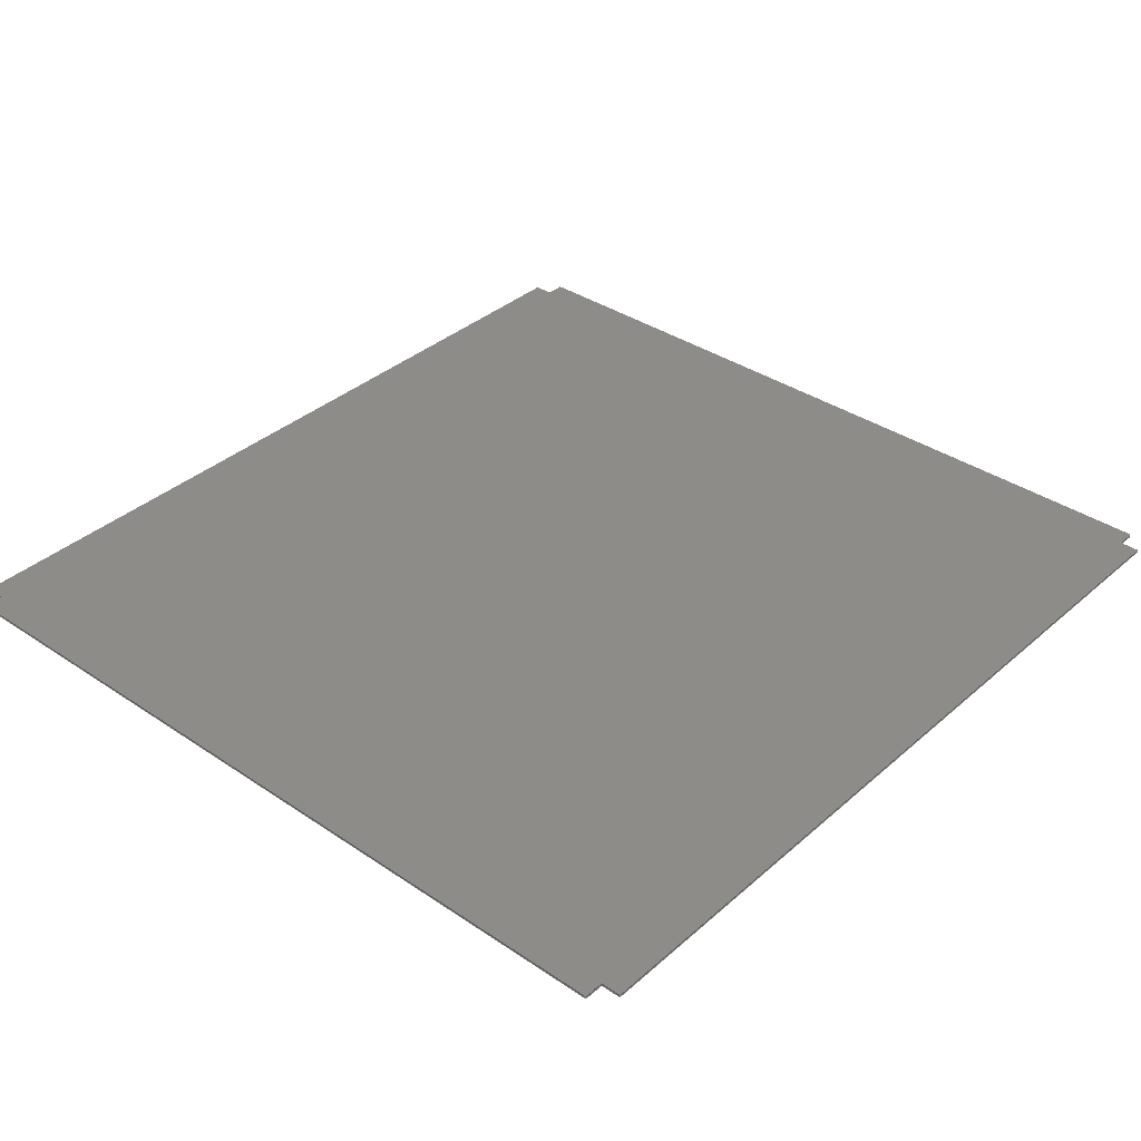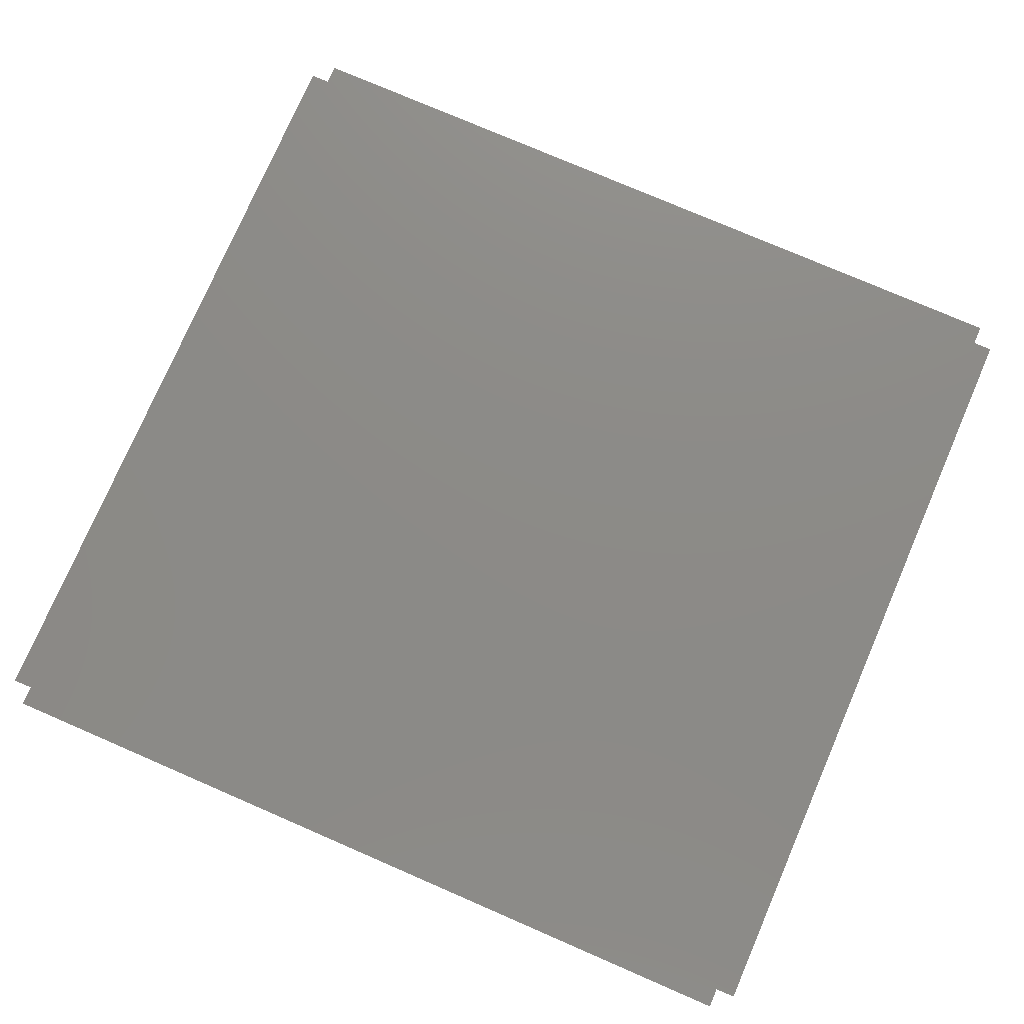
<metadata>
{"format":"step","ext":"stp","renderer":"f3d","projection":"perspective","resolution":1024,"background":"white","views":[{"elev":36.3,"azim":131.4,"up":"+Z"},{"elev":76.7,"azim":-156.6,"up":"+Z"}]}
</metadata>
<code>
ISO-10303-21;
DATA;
#1=(NAMED_UNIT(*)PLANE_ANGLE_UNIT()SI_UNIT($,.RADIAN.));
#2=PLANE_ANGLE_MEASURE_WITH_UNIT(PLANE_ANGLE_MEASURE(0.01745),#1);
#3=(CONVERSION_BASED_UNIT('DEGREE',#2)NAMED_UNIT(#4)PLANE_ANGLE_UNIT());
#4=DIMENSIONAL_EXPONENTS(0,0,0,0,0,0,0);
#5=(NAMED_UNIT(*)SI_UNIT($,.STERADIAN.)SOLID_ANGLE_UNIT());
#6=(LENGTH_UNIT()NAMED_UNIT(*)SI_UNIT(.MILLI.,.METRE.));
#7=UNCERTAINTY_MEASURE_WITH_UNIT(LENGTH_MEASURE(1e-06),#6,'DISTANCE_ACCURACY_VALUE','Maximum Tolerance applied to model');
#8=(GEOMETRIC_REPRESENTATION_CONTEXT(3)GLOBAL_UNCERTAINTY_ASSIGNED_CONTEXT((#7))GLOBAL_UNIT_ASSIGNED_CONTEXT((#6,#3,#5))REPRESENTATION_CONTEXT('','mounting table'));
#9=CARTESIAN_POINT('',(0,0,0));
#10=DIRECTION('',(0,0,1));
#11=DIRECTION('',(1,0,0));
#12=AXIS2_PLACEMENT_3D('',#9,#10,#11);
#13=CARTESIAN_POINT('',(210,425,0));
#14=DIRECTION('',(0,1,0));
#15=DIRECTION('',(-1,0,0));
#16=AXIS2_PLACEMENT_3D('',#13,#14,#15);
#17=PLANE('',#16);
#18=CARTESIAN_POINT('',(-420,425,3));
#19=VERTEX_POINT('',#18);
#20=CARTESIAN_POINT('',(420,425,3));
#21=VERTEX_POINT('',#20);
#22=CARTESIAN_POINT('',(-4200,425,3));
#23=DIRECTION('',(1,0,-0));
#24=VECTOR('',#23,8400);
#25=LINE('',#22,#24);
#26=EDGE_CURVE('',#19,#21,#25,.T.);
#27=ORIENTED_EDGE('',*,*,#26,.T.);
#28=CARTESIAN_POINT('',(420,425,0));
#29=VERTEX_POINT('',#28);
#30=CARTESIAN_POINT('',(420,425,0));
#31=DIRECTION('',(0,0,1));
#32=VECTOR('',#31,30);
#33=LINE('',#30,#32);
#34=EDGE_CURVE('',#29,#21,#33,.T.);
#35=ORIENTED_EDGE('',*,*,#34,.F.);
#36=CARTESIAN_POINT('',(-420,425,0));
#37=VERTEX_POINT('',#36);
#38=CARTESIAN_POINT('',(420,425,0));
#39=DIRECTION('',(-1,0,0));
#40=VECTOR('',#39,8400);
#41=LINE('',#38,#40);
#42=EDGE_CURVE('',#29,#37,#41,.T.);
#43=ORIENTED_EDGE('',*,*,#42,.T.);
#44=CARTESIAN_POINT('',(-420,425,0));
#45=DIRECTION('',(0,0,1));
#46=VECTOR('',#45,30);
#47=LINE('',#44,#46);
#48=EDGE_CURVE('',#37,#19,#47,.T.);
#49=ORIENTED_EDGE('',*,*,#48,.T.);
#50=EDGE_LOOP('',(#27,#35,#43,#49));
#51=FACE_BOUND('',#50,.T.);
#52=ADVANCED_FACE('',(#51),#17,.T.);
#53=CARTESIAN_POINT('',(420,415,0));
#54=DIRECTION('',(1,0,0));
#55=DIRECTION('',(0,1,0));
#56=AXIS2_PLACEMENT_3D('',#53,#54,#55);
#57=PLANE('',#56);
#58=CARTESIAN_POINT('',(420,405,3));
#59=VERTEX_POINT('',#58);
#60=CARTESIAN_POINT('',(420,605,3));
#61=DIRECTION('',(0,-1,0));
#62=VECTOR('',#61,200);
#63=LINE('',#60,#62);
#64=EDGE_CURVE('',#21,#59,#63,.T.);
#65=ORIENTED_EDGE('',*,*,#64,.T.);
#66=CARTESIAN_POINT('',(420,405,0));
#67=VERTEX_POINT('',#66);
#68=CARTESIAN_POINT('',(420,405,0));
#69=DIRECTION('',(0,0,1));
#70=VECTOR('',#69,30);
#71=LINE('',#68,#70);
#72=EDGE_CURVE('',#67,#59,#71,.T.);
#73=ORIENTED_EDGE('',*,*,#72,.F.);
#74=CARTESIAN_POINT('',(420,405,0));
#75=DIRECTION('',(0,1,0));
#76=VECTOR('',#75,200);
#77=LINE('',#74,#76);
#78=EDGE_CURVE('',#67,#29,#77,.T.);
#79=ORIENTED_EDGE('',*,*,#78,.T.);
#80=ORIENTED_EDGE('',*,*,#34,.T.);
#81=EDGE_LOOP('',(#65,#73,#79,#80));
#82=FACE_BOUND('',#81,.T.);
#83=ADVANCED_FACE('',(#82),#57,.T.);
#84=CARTESIAN_POINT('',(430,405,0));
#85=DIRECTION('',(0,1,0));
#86=DIRECTION('',(-1,0,0));
#87=AXIS2_PLACEMENT_3D('',#84,#85,#86);
#88=PLANE('',#87);
#89=CARTESIAN_POINT('',(440,405,3));
#90=VERTEX_POINT('',#89);
#91=CARTESIAN_POINT('',(240,405,3));
#92=DIRECTION('',(1,0,-0));
#93=VECTOR('',#92,200);
#94=LINE('',#91,#93);
#95=EDGE_CURVE('',#59,#90,#94,.T.);
#96=ORIENTED_EDGE('',*,*,#95,.T.);
#97=CARTESIAN_POINT('',(440,405,0));
#98=VERTEX_POINT('',#97);
#99=CARTESIAN_POINT('',(440,405,0));
#100=DIRECTION('',(0,0,1));
#101=VECTOR('',#100,30);
#102=LINE('',#99,#101);
#103=EDGE_CURVE('',#98,#90,#102,.T.);
#104=ORIENTED_EDGE('',*,*,#103,.F.);
#105=CARTESIAN_POINT('',(440,405,0));
#106=DIRECTION('',(-1,0,0));
#107=VECTOR('',#106,200);
#108=LINE('',#105,#107);
#109=EDGE_CURVE('',#98,#67,#108,.T.);
#110=ORIENTED_EDGE('',*,*,#109,.T.);
#111=ORIENTED_EDGE('',*,*,#72,.T.);
#112=EDGE_LOOP('',(#96,#104,#110,#111));
#113=FACE_BOUND('',#112,.T.);
#114=ADVANCED_FACE('',(#113),#88,.T.);
#115=CARTESIAN_POINT('',(440,-202.5,0));
#116=DIRECTION('',(1,0,0));
#117=DIRECTION('',(0,1,0));
#118=AXIS2_PLACEMENT_3D('',#115,#116,#117);
#119=PLANE('',#118);
#120=CARTESIAN_POINT('',(440,-405,3));
#121=VERTEX_POINT('',#120);
#122=CARTESIAN_POINT('',(440,4050,3));
#123=DIRECTION('',(0,-1,0));
#124=VECTOR('',#123,8100);
#125=LINE('',#122,#124);
#126=EDGE_CURVE('',#90,#121,#125,.T.);
#127=ORIENTED_EDGE('',*,*,#126,.T.);
#128=CARTESIAN_POINT('',(440,-405,0));
#129=VERTEX_POINT('',#128);
#130=CARTESIAN_POINT('',(440,-405,0));
#131=DIRECTION('',(0,0,1));
#132=VECTOR('',#131,30);
#133=LINE('',#130,#132);
#134=EDGE_CURVE('',#129,#121,#133,.T.);
#135=ORIENTED_EDGE('',*,*,#134,.F.);
#136=CARTESIAN_POINT('',(440,-405,0));
#137=DIRECTION('',(0,1,0));
#138=VECTOR('',#137,8100);
#139=LINE('',#136,#138);
#140=EDGE_CURVE('',#129,#98,#139,.T.);
#141=ORIENTED_EDGE('',*,*,#140,.T.);
#142=ORIENTED_EDGE('',*,*,#103,.T.);
#143=EDGE_LOOP('',(#127,#135,#141,#142));
#144=FACE_BOUND('',#143,.T.);
#145=ADVANCED_FACE('',(#144),#119,.T.);
#146=CARTESIAN_POINT('',(430,-405,0));
#147=DIRECTION('',(0,-1,0));
#148=DIRECTION('',(1,0,0));
#149=AXIS2_PLACEMENT_3D('',#146,#147,#148);
#150=PLANE('',#149);
#151=CARTESIAN_POINT('',(420,-405,3));
#152=VERTEX_POINT('',#151);
#153=CARTESIAN_POINT('',(620,-405,3));
#154=DIRECTION('',(-1,0,0));
#155=VECTOR('',#154,200);
#156=LINE('',#153,#155);
#157=EDGE_CURVE('',#121,#152,#156,.T.);
#158=ORIENTED_EDGE('',*,*,#157,.T.);
#159=CARTESIAN_POINT('',(420,-405,0));
#160=VERTEX_POINT('',#159);
#161=CARTESIAN_POINT('',(420,-405,0));
#162=DIRECTION('',(0,0,1));
#163=VECTOR('',#162,30);
#164=LINE('',#161,#163);
#165=EDGE_CURVE('',#160,#152,#164,.T.);
#166=ORIENTED_EDGE('',*,*,#165,.F.);
#167=CARTESIAN_POINT('',(420,-405,0));
#168=DIRECTION('',(1,0,-0));
#169=VECTOR('',#168,200);
#170=LINE('',#167,#169);
#171=EDGE_CURVE('',#160,#129,#170,.T.);
#172=ORIENTED_EDGE('',*,*,#171,.T.);
#173=ORIENTED_EDGE('',*,*,#134,.T.);
#174=EDGE_LOOP('',(#158,#166,#172,#173));
#175=FACE_BOUND('',#174,.T.);
#176=ADVANCED_FACE('',(#175),#150,.T.);
#177=CARTESIAN_POINT('',(420,-415,0));
#178=DIRECTION('',(1,0,0));
#179=DIRECTION('',(0,1,0));
#180=AXIS2_PLACEMENT_3D('',#177,#178,#179);
#181=PLANE('',#180);
#182=CARTESIAN_POINT('',(420,-425,3));
#183=VERTEX_POINT('',#182);
#184=CARTESIAN_POINT('',(420,-225,3));
#185=DIRECTION('',(0,-1,0));
#186=VECTOR('',#185,200);
#187=LINE('',#184,#186);
#188=EDGE_CURVE('',#152,#183,#187,.T.);
#189=ORIENTED_EDGE('',*,*,#188,.T.);
#190=CARTESIAN_POINT('',(420,-425,0));
#191=VERTEX_POINT('',#190);
#192=CARTESIAN_POINT('',(420,-425,0));
#193=DIRECTION('',(0,0,1));
#194=VECTOR('',#193,30);
#195=LINE('',#192,#194);
#196=EDGE_CURVE('',#191,#183,#195,.T.);
#197=ORIENTED_EDGE('',*,*,#196,.F.);
#198=CARTESIAN_POINT('',(420,-425,0));
#199=DIRECTION('',(0,1,0));
#200=VECTOR('',#199,200);
#201=LINE('',#198,#200);
#202=EDGE_CURVE('',#191,#160,#201,.T.);
#203=ORIENTED_EDGE('',*,*,#202,.T.);
#204=ORIENTED_EDGE('',*,*,#165,.T.);
#205=EDGE_LOOP('',(#189,#197,#203,#204));
#206=FACE_BOUND('',#205,.T.);
#207=ADVANCED_FACE('',(#206),#181,.T.);
#208=CARTESIAN_POINT('',(-210,-425,0));
#209=DIRECTION('',(0,-1,0));
#210=DIRECTION('',(1,0,0));
#211=AXIS2_PLACEMENT_3D('',#208,#209,#210);
#212=PLANE('',#211);
#213=CARTESIAN_POINT('',(-420,-425,3));
#214=VERTEX_POINT('',#213);
#215=CARTESIAN_POINT('',(4200,-425,3));
#216=DIRECTION('',(-1,0,0));
#217=VECTOR('',#216,8400);
#218=LINE('',#215,#217);
#219=EDGE_CURVE('',#183,#214,#218,.T.);
#220=ORIENTED_EDGE('',*,*,#219,.T.);
#221=CARTESIAN_POINT('',(-420,-425,0));
#222=VERTEX_POINT('',#221);
#223=CARTESIAN_POINT('',(-420,-425,0));
#224=DIRECTION('',(0,0,1));
#225=VECTOR('',#224,30);
#226=LINE('',#223,#225);
#227=EDGE_CURVE('',#222,#214,#226,.T.);
#228=ORIENTED_EDGE('',*,*,#227,.F.);
#229=CARTESIAN_POINT('',(-420,-425,0));
#230=DIRECTION('',(1,0,-0));
#231=VECTOR('',#230,8400);
#232=LINE('',#229,#231);
#233=EDGE_CURVE('',#222,#191,#232,.T.);
#234=ORIENTED_EDGE('',*,*,#233,.T.);
#235=ORIENTED_EDGE('',*,*,#196,.T.);
#236=EDGE_LOOP('',(#220,#228,#234,#235));
#237=FACE_BOUND('',#236,.T.);
#238=ADVANCED_FACE('',(#237),#212,.T.);
#239=CARTESIAN_POINT('',(-420,-415,0));
#240=DIRECTION('',(-1,0,0));
#241=DIRECTION('',(0,-1,0));
#242=AXIS2_PLACEMENT_3D('',#239,#240,#241);
#243=PLANE('',#242);
#244=CARTESIAN_POINT('',(-420,-405,3));
#245=VERTEX_POINT('',#244);
#246=CARTESIAN_POINT('',(-420,-605,3));
#247=DIRECTION('',(0,1,0));
#248=VECTOR('',#247,200);
#249=LINE('',#246,#248);
#250=EDGE_CURVE('',#214,#245,#249,.T.);
#251=ORIENTED_EDGE('',*,*,#250,.T.);
#252=CARTESIAN_POINT('',(-420,-405,0));
#253=VERTEX_POINT('',#252);
#254=CARTESIAN_POINT('',(-420,-405,0));
#255=DIRECTION('',(0,0,1));
#256=VECTOR('',#255,30);
#257=LINE('',#254,#256);
#258=EDGE_CURVE('',#253,#245,#257,.T.);
#259=ORIENTED_EDGE('',*,*,#258,.F.);
#260=CARTESIAN_POINT('',(-420,-405,0));
#261=DIRECTION('',(0,-1,0));
#262=VECTOR('',#261,200);
#263=LINE('',#260,#262);
#264=EDGE_CURVE('',#253,#222,#263,.T.);
#265=ORIENTED_EDGE('',*,*,#264,.T.);
#266=ORIENTED_EDGE('',*,*,#227,.T.);
#267=EDGE_LOOP('',(#251,#259,#265,#266));
#268=FACE_BOUND('',#267,.T.);
#269=ADVANCED_FACE('',(#268),#243,.T.);
#270=CARTESIAN_POINT('',(-430,-405,0));
#271=DIRECTION('',(0,-1,0));
#272=DIRECTION('',(1,0,0));
#273=AXIS2_PLACEMENT_3D('',#270,#271,#272);
#274=PLANE('',#273);
#275=CARTESIAN_POINT('',(-440,-405,3));
#276=VERTEX_POINT('',#275);
#277=CARTESIAN_POINT('',(-240,-405,3));
#278=DIRECTION('',(-1,0,0));
#279=VECTOR('',#278,200);
#280=LINE('',#277,#279);
#281=EDGE_CURVE('',#245,#276,#280,.T.);
#282=ORIENTED_EDGE('',*,*,#281,.T.);
#283=CARTESIAN_POINT('',(-440,-405,0));
#284=VERTEX_POINT('',#283);
#285=CARTESIAN_POINT('',(-440,-405,0));
#286=DIRECTION('',(0,0,1));
#287=VECTOR('',#286,30);
#288=LINE('',#285,#287);
#289=EDGE_CURVE('',#284,#276,#288,.T.);
#290=ORIENTED_EDGE('',*,*,#289,.F.);
#291=CARTESIAN_POINT('',(-440,-405,0));
#292=DIRECTION('',(1,0,-0));
#293=VECTOR('',#292,200);
#294=LINE('',#291,#293);
#295=EDGE_CURVE('',#284,#253,#294,.T.);
#296=ORIENTED_EDGE('',*,*,#295,.T.);
#297=ORIENTED_EDGE('',*,*,#258,.T.);
#298=EDGE_LOOP('',(#282,#290,#296,#297));
#299=FACE_BOUND('',#298,.T.);
#300=ADVANCED_FACE('',(#299),#274,.T.);
#301=CARTESIAN_POINT('',(-440,202.5,0));
#302=DIRECTION('',(-1,0,0));
#303=DIRECTION('',(0,-1,0));
#304=AXIS2_PLACEMENT_3D('',#301,#302,#303);
#305=PLANE('',#304);
#306=CARTESIAN_POINT('',(-440,405,3));
#307=VERTEX_POINT('',#306);
#308=CARTESIAN_POINT('',(-440,-4050,3));
#309=DIRECTION('',(0,1,0));
#310=VECTOR('',#309,8100);
#311=LINE('',#308,#310);
#312=EDGE_CURVE('',#276,#307,#311,.T.);
#313=ORIENTED_EDGE('',*,*,#312,.T.);
#314=CARTESIAN_POINT('',(-440,405,0));
#315=VERTEX_POINT('',#314);
#316=CARTESIAN_POINT('',(-440,405,0));
#317=DIRECTION('',(0,0,1));
#318=VECTOR('',#317,30);
#319=LINE('',#316,#318);
#320=EDGE_CURVE('',#315,#307,#319,.T.);
#321=ORIENTED_EDGE('',*,*,#320,.F.);
#322=CARTESIAN_POINT('',(-440,405,0));
#323=DIRECTION('',(0,-1,0));
#324=VECTOR('',#323,8100);
#325=LINE('',#322,#324);
#326=EDGE_CURVE('',#315,#284,#325,.T.);
#327=ORIENTED_EDGE('',*,*,#326,.T.);
#328=ORIENTED_EDGE('',*,*,#289,.T.);
#329=EDGE_LOOP('',(#313,#321,#327,#328));
#330=FACE_BOUND('',#329,.T.);
#331=ADVANCED_FACE('',(#330),#305,.T.);
#332=CARTESIAN_POINT('',(-430,405,0));
#333=DIRECTION('',(0,1,0));
#334=DIRECTION('',(-1,0,0));
#335=AXIS2_PLACEMENT_3D('',#332,#333,#334);
#336=PLANE('',#335);
#337=CARTESIAN_POINT('',(-420,405,3));
#338=VERTEX_POINT('',#337);
#339=CARTESIAN_POINT('',(-620,405,3));
#340=DIRECTION('',(1,0,-0));
#341=VECTOR('',#340,200);
#342=LINE('',#339,#341);
#343=EDGE_CURVE('',#307,#338,#342,.T.);
#344=ORIENTED_EDGE('',*,*,#343,.T.);
#345=CARTESIAN_POINT('',(-420,405,0));
#346=VERTEX_POINT('',#345);
#347=CARTESIAN_POINT('',(-420,405,0));
#348=DIRECTION('',(0,0,1));
#349=VECTOR('',#348,30);
#350=LINE('',#347,#349);
#351=EDGE_CURVE('',#346,#338,#350,.T.);
#352=ORIENTED_EDGE('',*,*,#351,.F.);
#353=CARTESIAN_POINT('',(-420,405,0));
#354=DIRECTION('',(-1,0,0));
#355=VECTOR('',#354,200);
#356=LINE('',#353,#355);
#357=EDGE_CURVE('',#346,#315,#356,.T.);
#358=ORIENTED_EDGE('',*,*,#357,.T.);
#359=ORIENTED_EDGE('',*,*,#320,.T.);
#360=EDGE_LOOP('',(#344,#352,#358,#359));
#361=FACE_BOUND('',#360,.T.);
#362=ADVANCED_FACE('',(#361),#336,.T.);
#363=CARTESIAN_POINT('',(-420,415,0));
#364=DIRECTION('',(-1,0,0));
#365=DIRECTION('',(0,-1,0));
#366=AXIS2_PLACEMENT_3D('',#363,#364,#365);
#367=PLANE('',#366);
#368=CARTESIAN_POINT('',(-420,225,3));
#369=DIRECTION('',(0,1,0));
#370=VECTOR('',#369,200);
#371=LINE('',#368,#370);
#372=EDGE_CURVE('',#338,#19,#371,.T.);
#373=ORIENTED_EDGE('',*,*,#372,.T.);
#374=ORIENTED_EDGE('',*,*,#48,.F.);
#375=CARTESIAN_POINT('',(-420,425,0));
#376=DIRECTION('',(0,-1,0));
#377=VECTOR('',#376,200);
#378=LINE('',#375,#377);
#379=EDGE_CURVE('',#37,#346,#378,.T.);
#380=ORIENTED_EDGE('',*,*,#379,.T.);
#381=ORIENTED_EDGE('',*,*,#351,.T.);
#382=EDGE_LOOP('',(#373,#374,#380,#381));
#383=FACE_BOUND('',#382,.T.);
#384=ADVANCED_FACE('',(#383),#367,.T.);
#385=CARTESIAN_POINT('',(0,0,3));
#386=DIRECTION('',(0,0,1));
#387=DIRECTION('',(1,0,0));
#388=AXIS2_PLACEMENT_3D('',#385,#386,#387);
#389=PLANE('',#388);
#390=ORIENTED_EDGE('',*,*,#26,.F.);
#391=ORIENTED_EDGE('',*,*,#372,.F.);
#392=ORIENTED_EDGE('',*,*,#343,.F.);
#393=ORIENTED_EDGE('',*,*,#312,.F.);
#394=ORIENTED_EDGE('',*,*,#281,.F.);
#395=ORIENTED_EDGE('',*,*,#250,.F.);
#396=ORIENTED_EDGE('',*,*,#219,.F.);
#397=ORIENTED_EDGE('',*,*,#188,.F.);
#398=ORIENTED_EDGE('',*,*,#157,.F.);
#399=ORIENTED_EDGE('',*,*,#126,.F.);
#400=ORIENTED_EDGE('',*,*,#95,.F.);
#401=ORIENTED_EDGE('',*,*,#64,.F.);
#402=EDGE_LOOP('',(#390,#391,#392,#393,#394,#395,#396,#397,#398,#399,#400,#401));
#403=FACE_BOUND('',#402,.T.);
#404=ADVANCED_FACE('',(#403),#389,.T.);
#405=CARTESIAN_POINT('',(0,0,0));
#406=DIRECTION('',(0,0,1));
#407=DIRECTION('',(1,0,0));
#408=AXIS2_PLACEMENT_3D('',#405,#406,#407);
#409=PLANE('',#408);
#410=ORIENTED_EDGE('',*,*,#379,.F.);
#411=ORIENTED_EDGE('',*,*,#42,.F.);
#412=ORIENTED_EDGE('',*,*,#78,.F.);
#413=ORIENTED_EDGE('',*,*,#109,.F.);
#414=ORIENTED_EDGE('',*,*,#140,.F.);
#415=ORIENTED_EDGE('',*,*,#171,.F.);
#416=ORIENTED_EDGE('',*,*,#202,.F.);
#417=ORIENTED_EDGE('',*,*,#233,.F.);
#418=ORIENTED_EDGE('',*,*,#264,.F.);
#419=ORIENTED_EDGE('',*,*,#295,.F.);
#420=ORIENTED_EDGE('',*,*,#326,.F.);
#421=ORIENTED_EDGE('',*,*,#357,.F.);
#422=EDGE_LOOP('',(#410,#411,#412,#413,#414,#415,#416,#417,#418,#419,#420,#421));
#423=FACE_BOUND('',#422,.T.);
#424=ADVANCED_FACE('',(#423),#409,.F.);
#425=CLOSED_SHELL('',(#52,#83,#114,#145,#176,#207,#238,#269,#300,#331,#362,#384,#404,#424));
#426=MANIFOLD_SOLID_BREP('alibrePartClosedBody',#425);
#427=COLOUR_RGB('',0.6392,0.6392,0.6392);
#428=FILL_AREA_STYLE_COLOUR('',#427);
#429=FILL_AREA_STYLE('',(#428));
#430=SURFACE_STYLE_FILL_AREA(#429);
#431=SURFACE_SIDE_STYLE('',(#430));
#432=SURFACE_STYLE_USAGE(.BOTH.,#431);
#433=PRESENTATION_STYLE_ASSIGNMENT((#432));
#434=STYLED_ITEM('',(#433),#426);
#435=SHAPE_REPRESENTATION('mounting table',(#12),#8);
#436=ADVANCED_BREP_SHAPE_REPRESENTATION('mounting table',(#426),#8);
#437=SHAPE_REPRESENTATION_RELATIONSHIP('','',#435,#436);
#438=CARTESIAN_POINT('',(0,0,0));
#439=DIRECTION('',(0,0,1));
#440=DIRECTION('',(1,0,0));
#441=AXIS2_PLACEMENT_3D('',#438,#439,#440);
#442=MAPPED_ITEM('',#443,#441);
#443=REPRESENTATION_MAP(#441,#435);
#444=APPLICATION_CONTEXT('Managed model based 3d engineering');
#445=APPLICATION_PROTOCOL_DEFINITION('international standard','ap242_managed_model_based_3d_engineering',2013,#444);
#446=PRODUCT_CONTEXT('',#444,'mechanical');
#447=PRODUCT_DEFINITION_CONTEXT('part definition',#444,'design');
#448=PRODUCT('mounting table','mounting table','',(#446));
#449=PRODUCT_RELATED_PRODUCT_CATEGORY('part','',(#448));
#450=PRODUCT_DEFINITION_FORMATION_WITH_SPECIFIED_SOURCE('','',#448,.NOT_KNOWN.);
#451=PRODUCT_DEFINITION('design','',#450,#447);
#452=PRODUCT_DEFINITION_SHAPE('','',#451);
#453=SHAPE_DEFINITION_REPRESENTATION(#452,#435);
#454=DRAUGHTING_MODEL('',(#442),#8);
#455=MECHANICAL_DESIGN_GEOMETRIC_PRESENTATION_REPRESENTATION('',(#434),#8);
ENDSEC;
END-ISO-10303-21;

</code>
